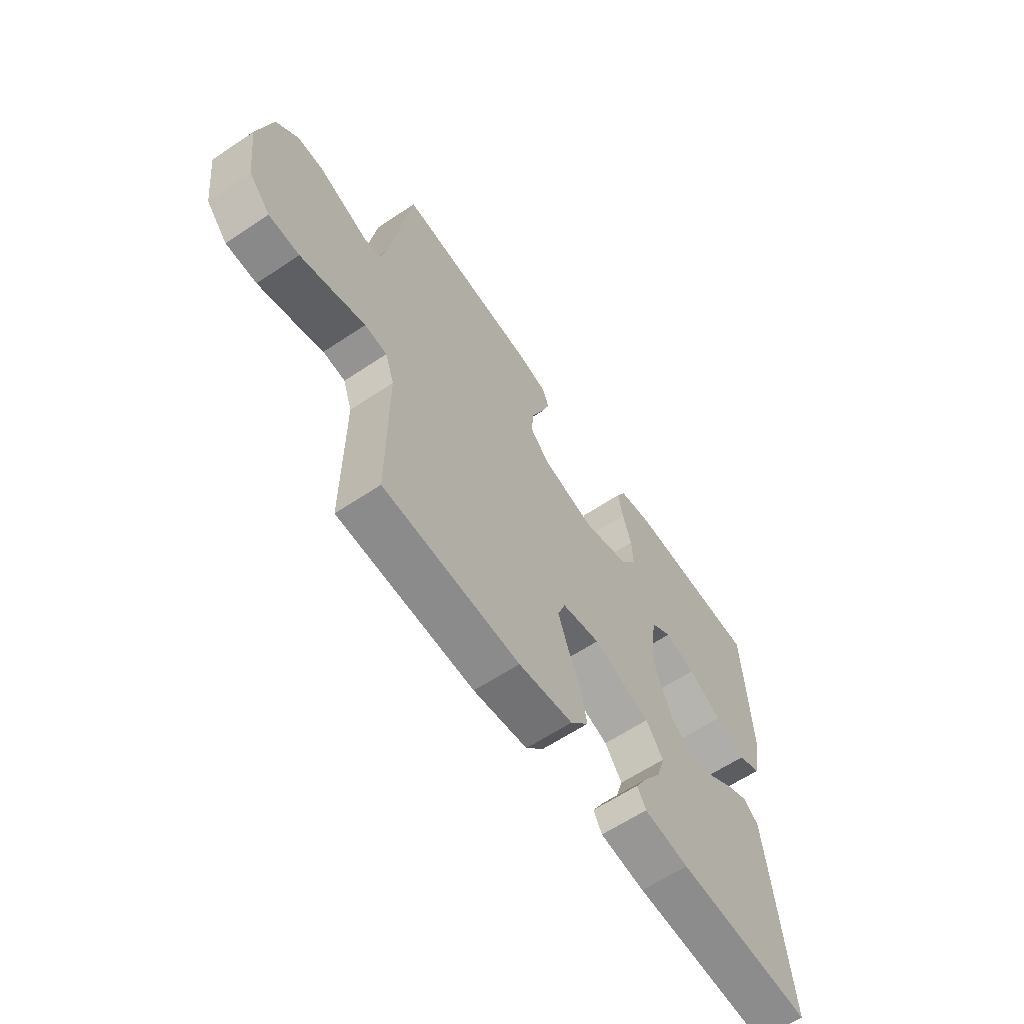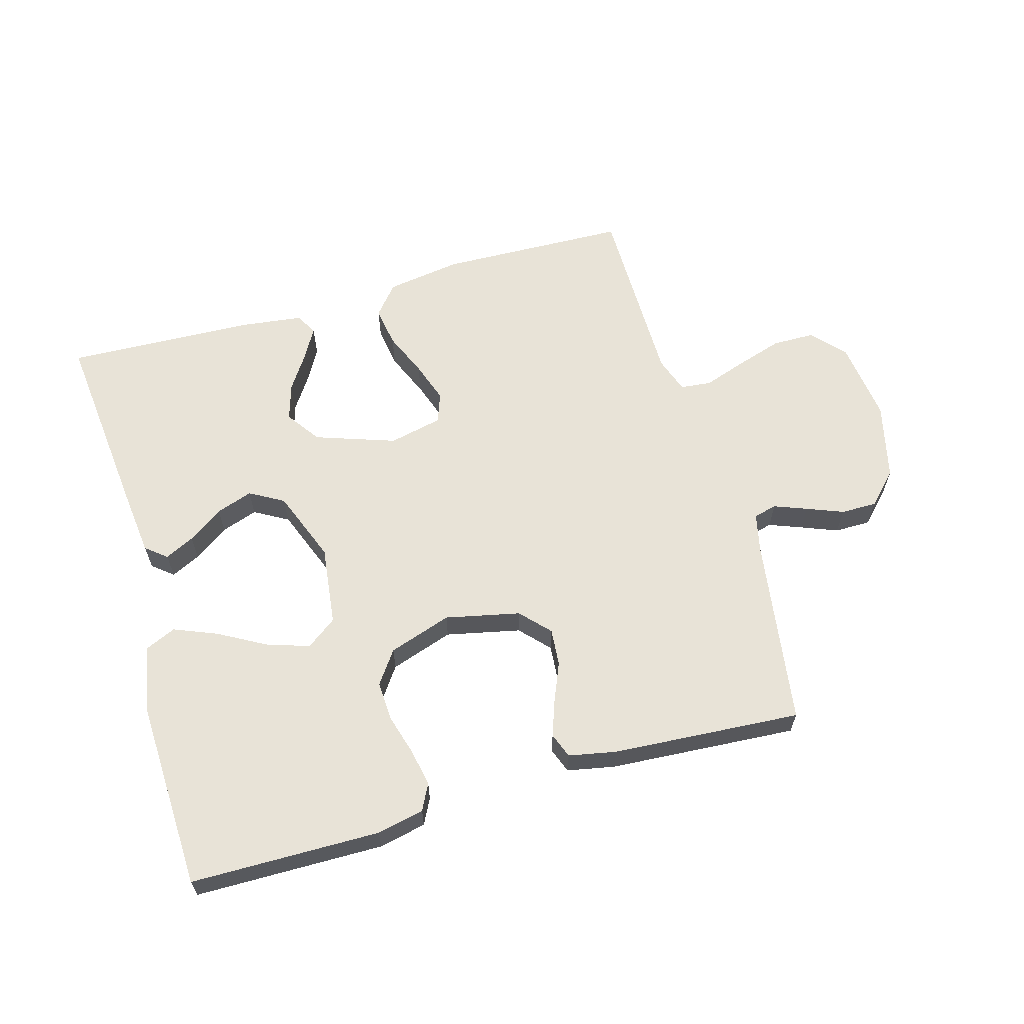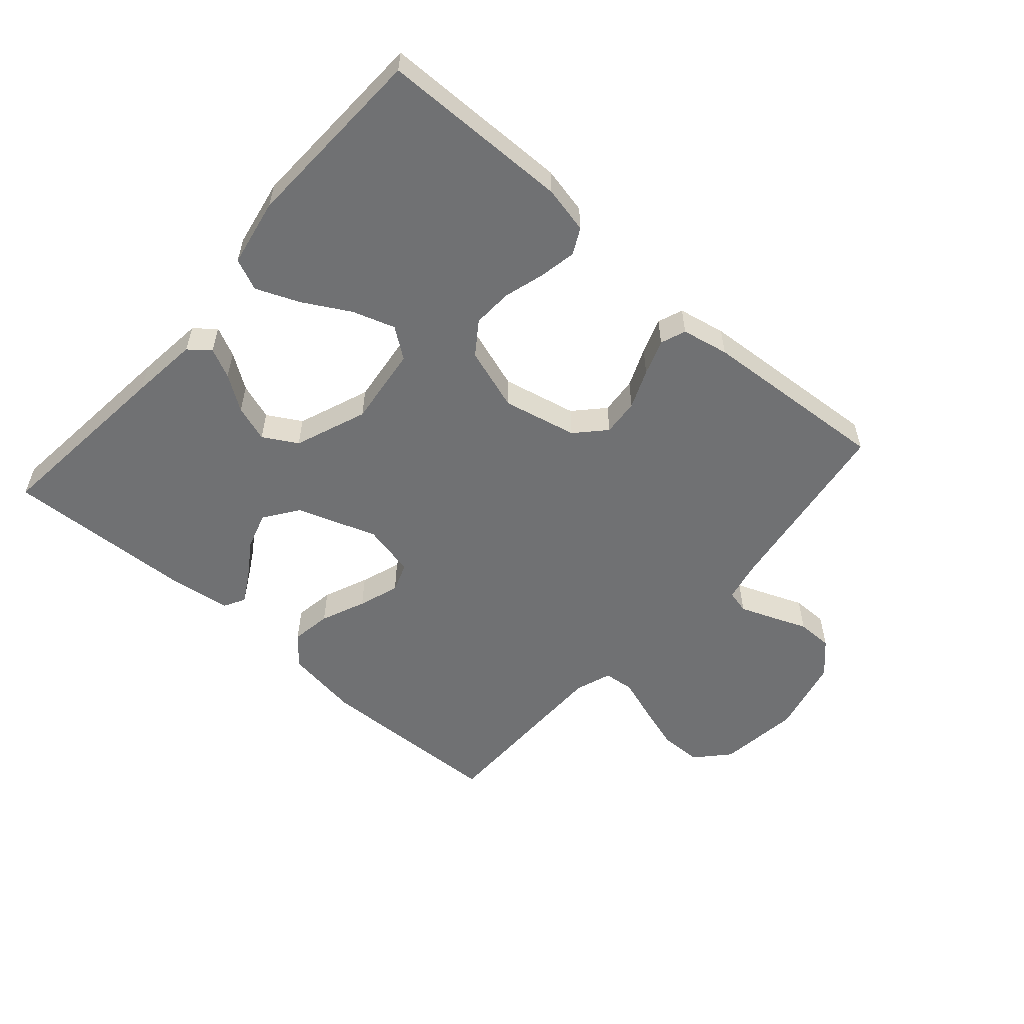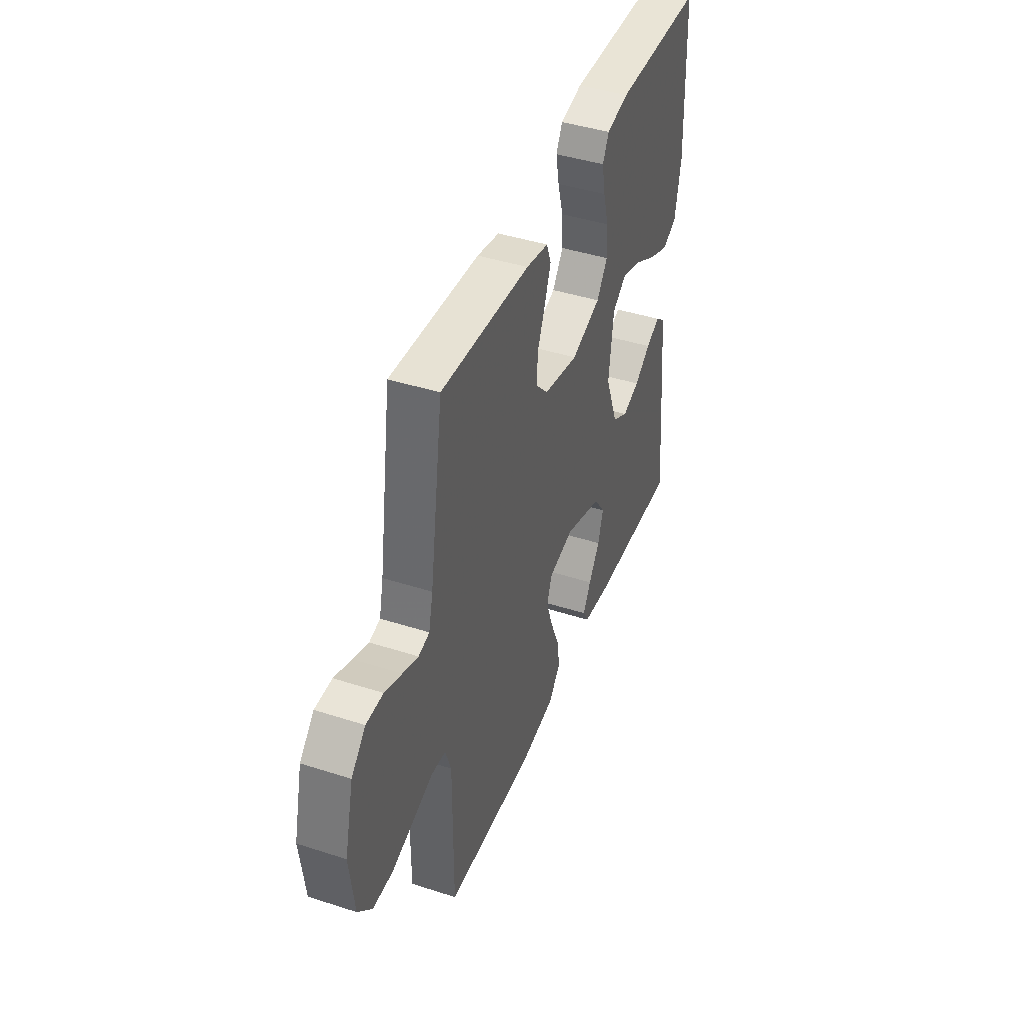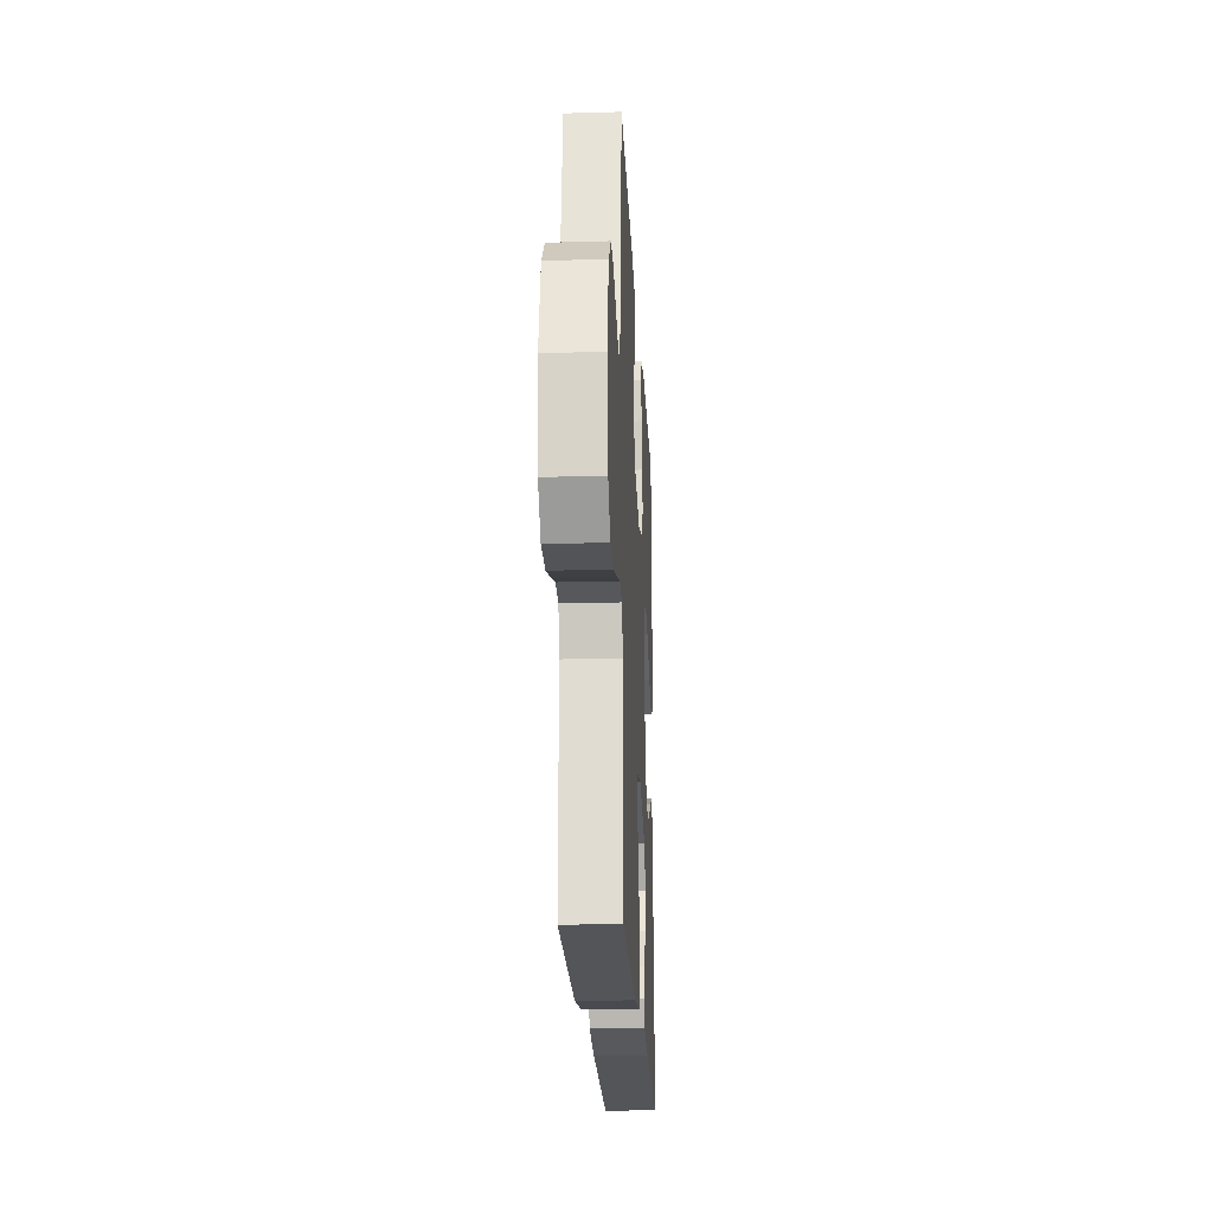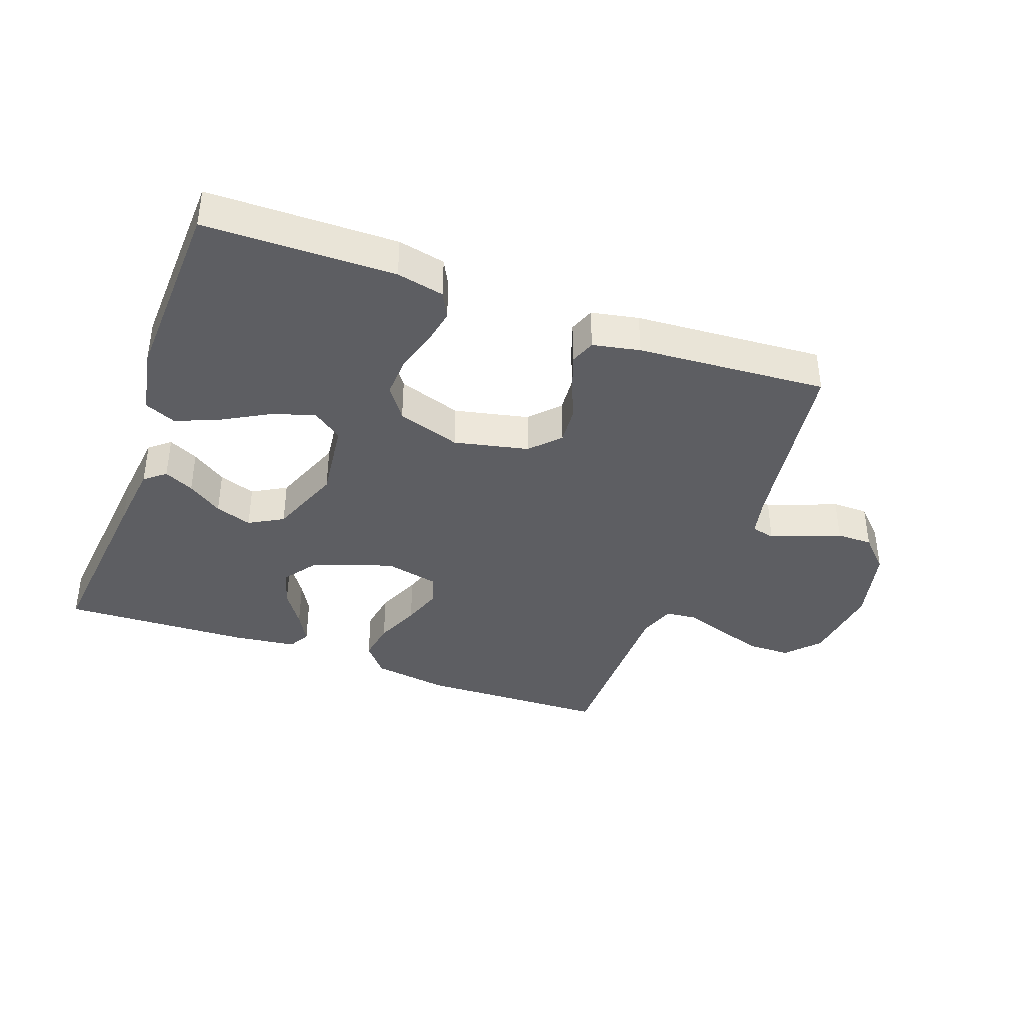
<metadata>
{"format":"obj","ext":"obj","renderer":"f3d","projection":"perspective","resolution":1024,"background":"white","views":[{"elev":-62.4,"azim":124.1,"up":"+Z"},{"elev":62.4,"azim":-16.1,"up":"+Y"},{"elev":-55.2,"azim":-41.3,"up":"+Y"},{"elev":43.1,"azim":110.9,"up":"+Z"},{"elev":-22.0,"azim":92.9,"up":"+Z"},{"elev":-38.9,"azim":-20.1,"up":"+Y"}]}
</metadata>
<code>
v -0.5 0.07 0.5
v -0.2 0.07 0.504
v -0.125 0.07 0.488
v -0.104 0.07 0.447
v -0.115 0.07 0.389
v -0.134 0.07 0.323
v -0.137 0.07 0.26
v -0.1 0.07 0.208
v 0 0.07 0.175
v 0.118 0.07 0.201
v 0.161 0.07 0.247
v 0.156 0.07 0.306
v 0.13 0.07 0.368
v 0.11 0.07 0.424
v 0.125 0.07 0.464
v 0.2 0.07 0.479
v 0.5 0.07 0.5
v 0.545 0.07 0.2
v 0.559 0.07 0.138
v 0.596 0.07 0.129
v 0.648 0.07 0.149
v 0.706 0.07 0.172
v 0.763 0.07 0.172
v 0.811 0.07 0.123
v 0.841 0.07 0
v 0.825 0.07 -0.13
v 0.778 0.07 -0.182
v 0.711 0.07 -0.183
v 0.637 0.07 -0.16
v 0.569 0.07 -0.137
v 0.52 0.07 -0.142
v 0.5 0.07 -0.2
v 0.5 0.07 -0.5
v 0.2 0.07 -0.51
v 0.08 0.07 -0.492
v 0.04 0.07 -0.444
v 0.05 0.07 -0.38
v 0.08 0.07 -0.309
v 0.102 0.07 -0.244
v 0.085 0.07 -0.197
v 0 0.07 -0.178
v -0.127 0.07 -0.222
v -0.165 0.07 -0.276
v -0.147 0.07 -0.335
v -0.109 0.07 -0.392
v -0.082 0.07 -0.44
v -0.101 0.07 -0.474
v -0.2 0.07 -0.487
v -0.5 0.07 -0.5
v -0.47 0.07 -0.2
v -0.458 0.07 -0.092
v -0.425 0.07 -0.065
v -0.378 0.07 -0.088
v -0.323 0.07 -0.126
v -0.265 0.07 -0.146
v -0.211 0.07 -0.115
v -0.167 0.07 0
v -0.183 0.07 0.127
v -0.231 0.07 0.162
v -0.298 0.07 0.14
v -0.373 0.07 0.098
v -0.441 0.07 0.07
v -0.491 0.07 0.092
v -0.511 0.07 0.2
v -0.5 0 0.5
v -0.2 0 0.504
v -0.125 0 0.488
v -0.104 0 0.447
v -0.115 0 0.389
v -0.134 0 0.323
v -0.137 0 0.26
v -0.1 0 0.208
v 0 0 0.175
v 0.118 0 0.201
v 0.161 0 0.247
v 0.156 0 0.306
v 0.13 0 0.368
v 0.11 0 0.424
v 0.125 0 0.464
v 0.2 0 0.479
v 0.5 0 0.5
v 0.545 0 0.2
v 0.559 0 0.138
v 0.596 0 0.129
v 0.648 0 0.149
v 0.706 0 0.172
v 0.763 0 0.172
v 0.811 0 0.123
v 0.841 0 0
v 0.825 0 -0.13
v 0.778 0 -0.182
v 0.711 0 -0.183
v 0.637 0 -0.16
v 0.569 0 -0.137
v 0.52 0 -0.142
v 0.5 0 -0.2
v 0.5 0 -0.5
v 0.2 0 -0.51
v 0.08 0 -0.492
v 0.04 0 -0.444
v 0.05 0 -0.38
v 0.08 0 -0.309
v 0.102 0 -0.244
v 0.085 0 -0.197
v 0 0 -0.178
v -0.127 0 -0.222
v -0.165 0 -0.276
v -0.147 0 -0.335
v -0.109 0 -0.392
v -0.082 0 -0.44
v -0.101 0 -0.474
v -0.2 0 -0.487
v -0.5 0 -0.5
v -0.47 0 -0.2
v -0.458 0 -0.092
v -0.425 0 -0.065
v -0.378 0 -0.088
v -0.323 0 -0.126
v -0.265 0 -0.146
v -0.211 0 -0.115
v -0.167 0 0
v -0.183 0 0.127
v -0.231 0 0.162
v -0.298 0 0.14
v -0.373 0 0.098
v -0.441 0 0.07
v -0.491 0 0.092
v -0.511 0 0.2
f 60 61 62 63
f 59 60 63 64
f 51 52 53 54
f 51 54 55
f 50 51 55
f 49 50 55
f 48 49 55 56
f 44 45 46 47
f 44 47 48
f 43 44 48
f 35 36 37 38
f 35 38 39
f 32 33 34 35
f 31 32 35 39
f 27 28 29 30
f 25 26 27 30
f 25 30 31
f 21 22 23 24
f 20 21 24 25
f 19 20 25 31
f 15 16 17 18
f 12 13 14 15
f 12 15 18 19
f 3 4 5 6
f 1 2 3 6
f 59 64 1 6
f 58 59 6 7
f 57 58 7 8
f 43 48 56 57
f 42 43 57 8
f 41 42 8 9
f 40 41 9 10
f 39 40 10 11
f 31 39 11
f 11 12 19 31
f 127 126 125 124
f 128 127 124 123
f 118 117 116 115
f 119 118 115
f 119 115 114
f 119 114 113
f 120 119 113 112
f 111 110 109 108
f 112 111 108
f 112 108 107
f 102 101 100 99
f 103 102 99
f 99 98 97 96
f 103 99 96 95
f 94 93 92 91
f 94 91 90 89
f 95 94 89
f 88 87 86 85
f 89 88 85 84
f 95 89 84 83
f 82 81 80 79
f 79 78 77 76
f 83 82 79 76
f 70 69 68 67
f 70 67 66 65
f 70 65 128 123
f 71 70 123 122
f 72 71 122 121
f 121 120 112 107
f 72 121 107 106
f 73 72 106 105
f 74 73 105 104
f 75 74 104 103
f 75 103 95
f 95 83 76 75
f 1 65 66 2
f 2 66 67 3
f 3 67 68 4
f 4 68 69 5
f 5 69 70 6
f 6 70 71 7
f 7 71 72 8
f 8 72 73 9
f 9 73 74 10
f 10 74 75 11
f 11 75 76 12
f 12 76 77 13
f 13 77 78 14
f 14 78 79 15
f 15 79 80 16
f 16 80 81 17
f 17 81 82 18
f 18 82 83 19
f 19 83 84 20
f 20 84 85 21
f 21 85 86 22
f 22 86 87 23
f 23 87 88 24
f 24 88 89 25
f 25 89 90 26
f 26 90 91 27
f 27 91 92 28
f 28 92 93 29
f 29 93 94 30
f 30 94 95 31
f 31 95 96 32
f 32 96 97 33
f 33 97 98 34
f 34 98 99 35
f 35 99 100 36
f 36 100 101 37
f 37 101 102 38
f 38 102 103 39
f 39 103 104 40
f 40 104 105 41
f 41 105 106 42
f 42 106 107 43
f 43 107 108 44
f 44 108 109 45
f 45 109 110 46
f 46 110 111 47
f 47 111 112 48
f 48 112 113 49
f 49 113 114 50
f 50 114 115 51
f 51 115 116 52
f 52 116 117 53
f 53 117 118 54
f 54 118 119 55
f 55 119 120 56
f 56 120 121 57
f 57 121 122 58
f 58 122 123 59
f 59 123 124 60
f 60 124 125 61
f 61 125 126 62
f 62 126 127 63
f 63 127 128 64
f 64 128 65 1

</code>
